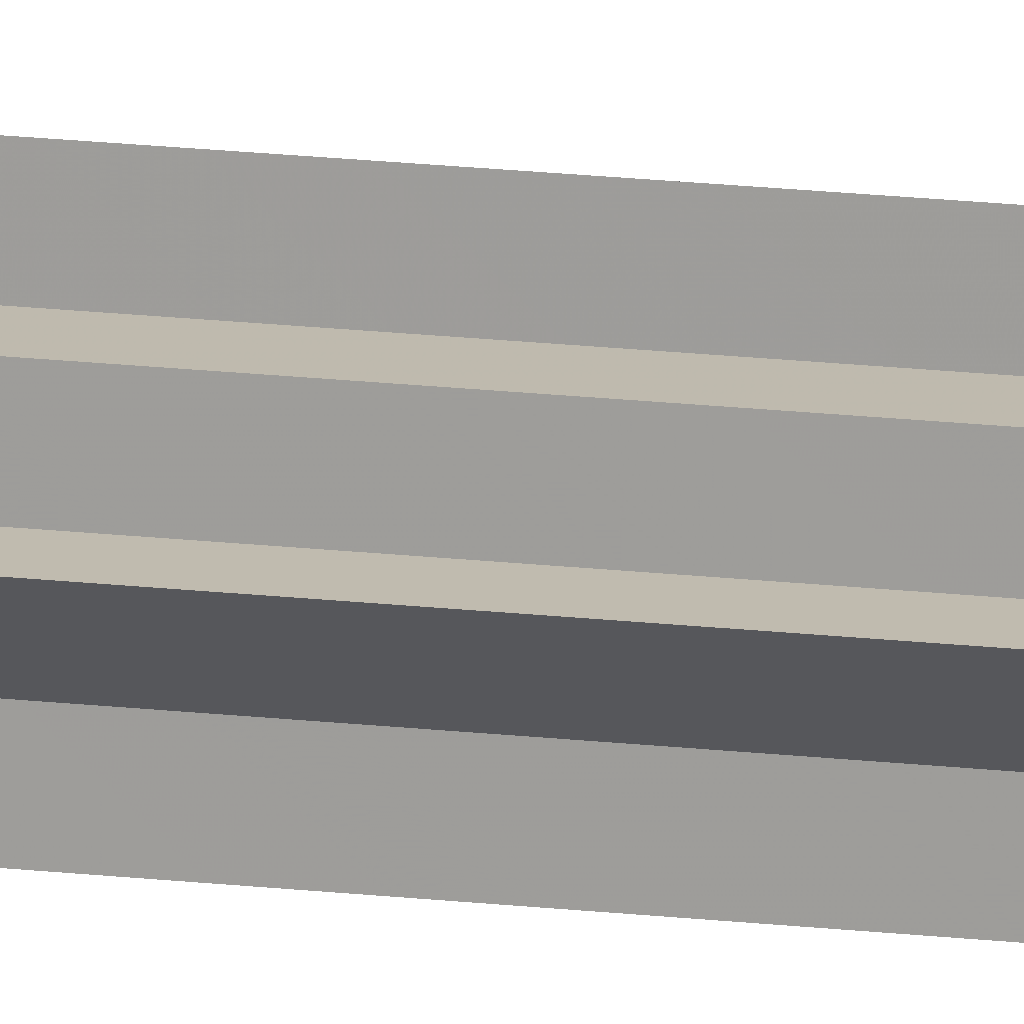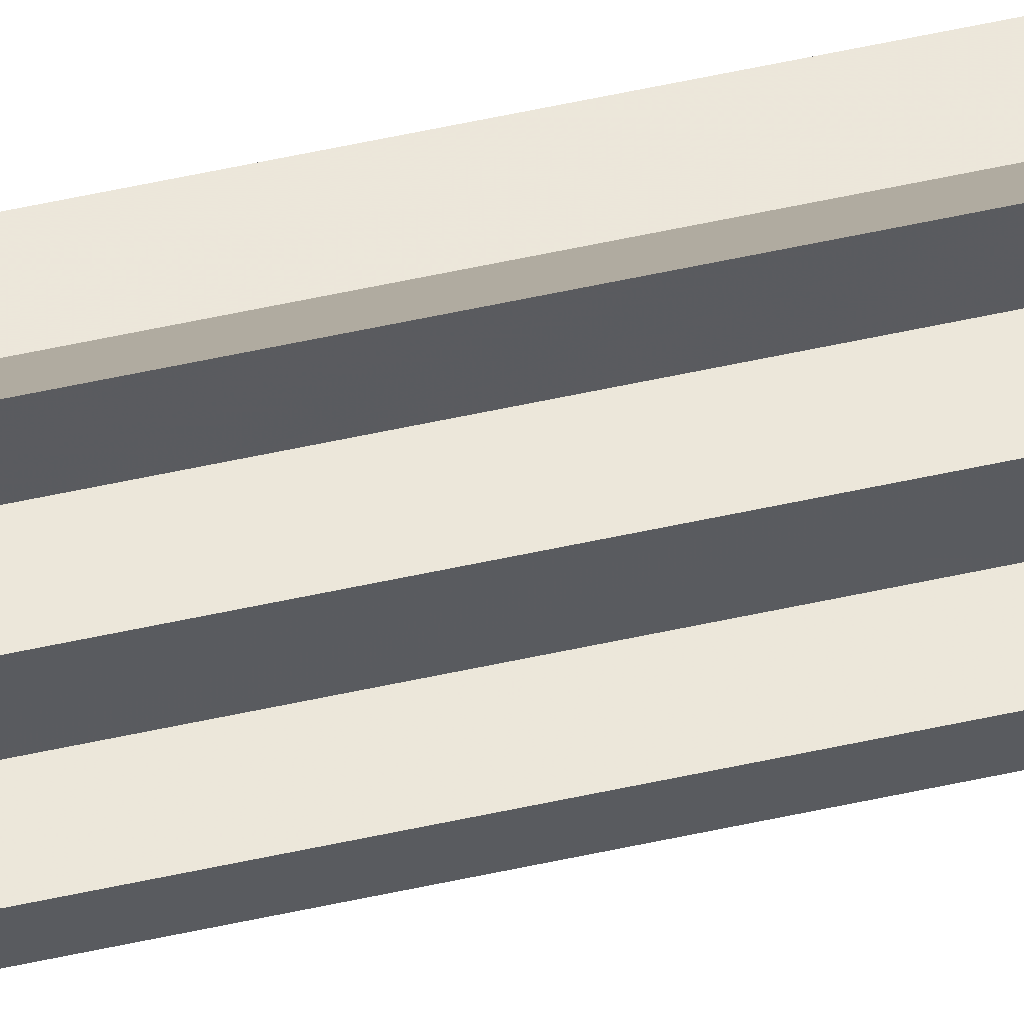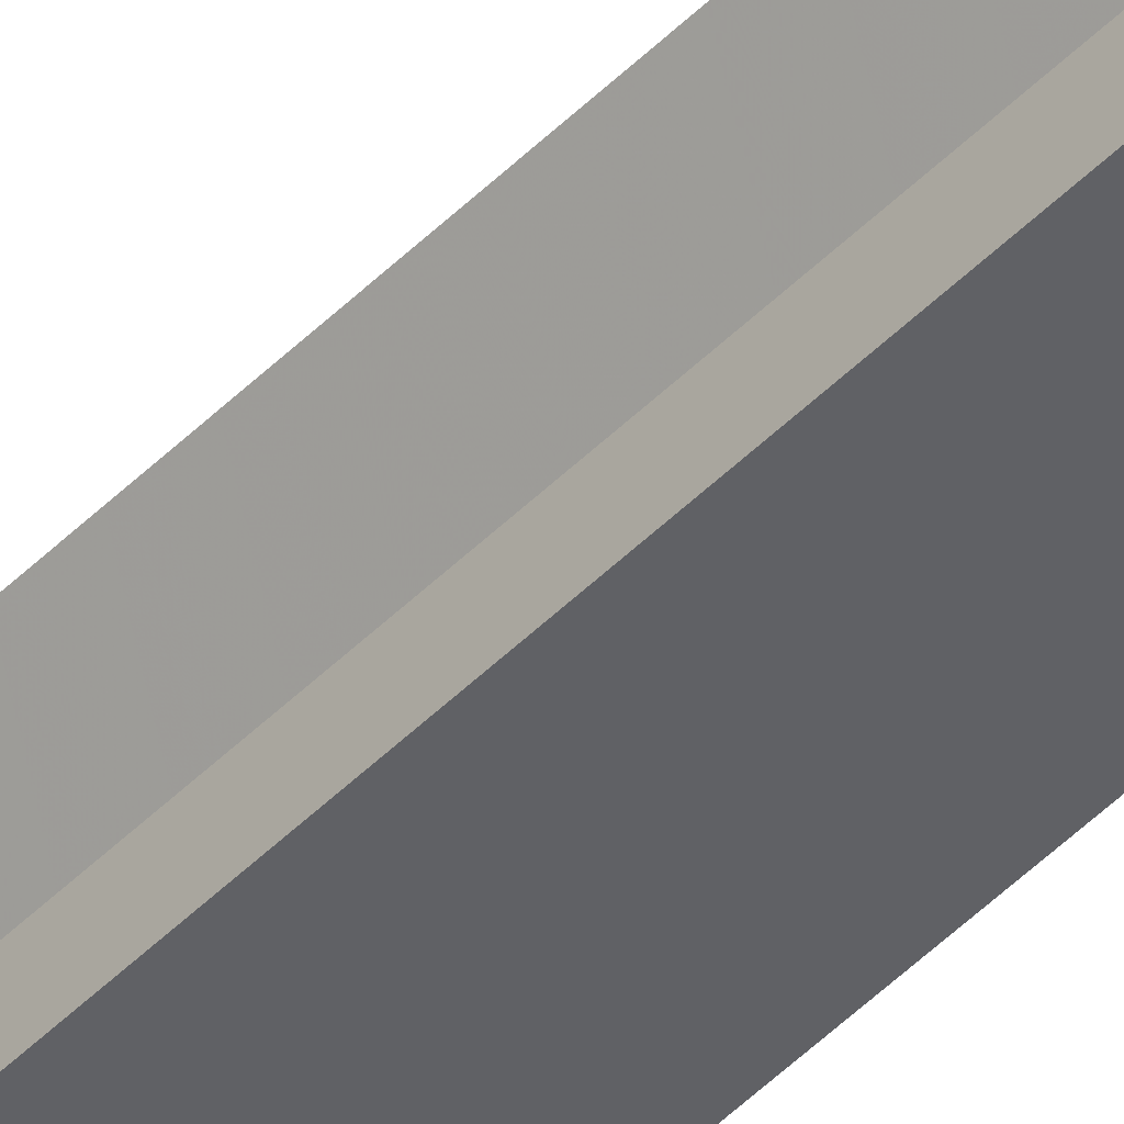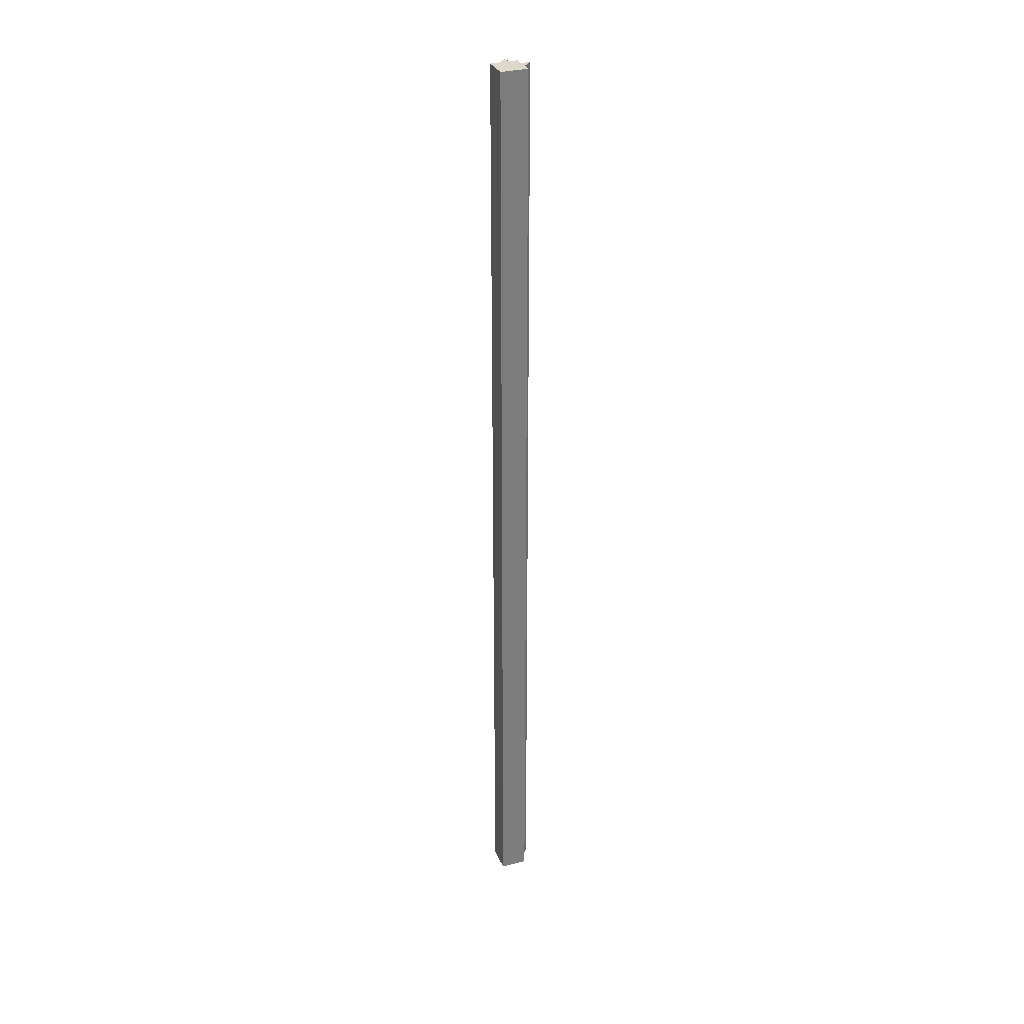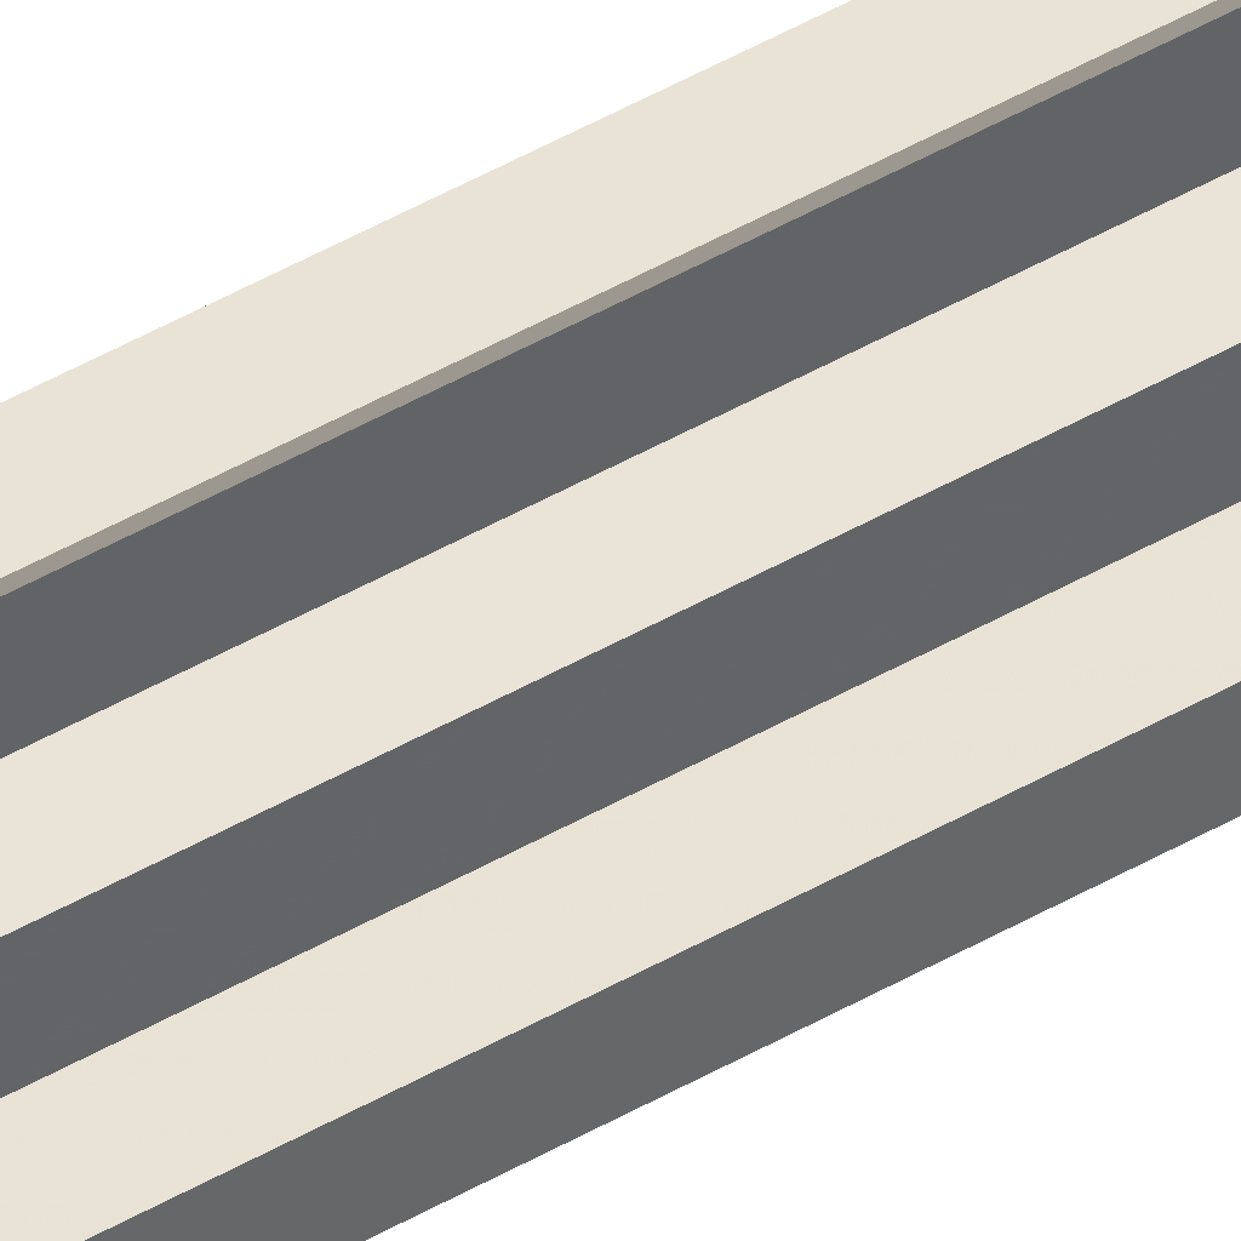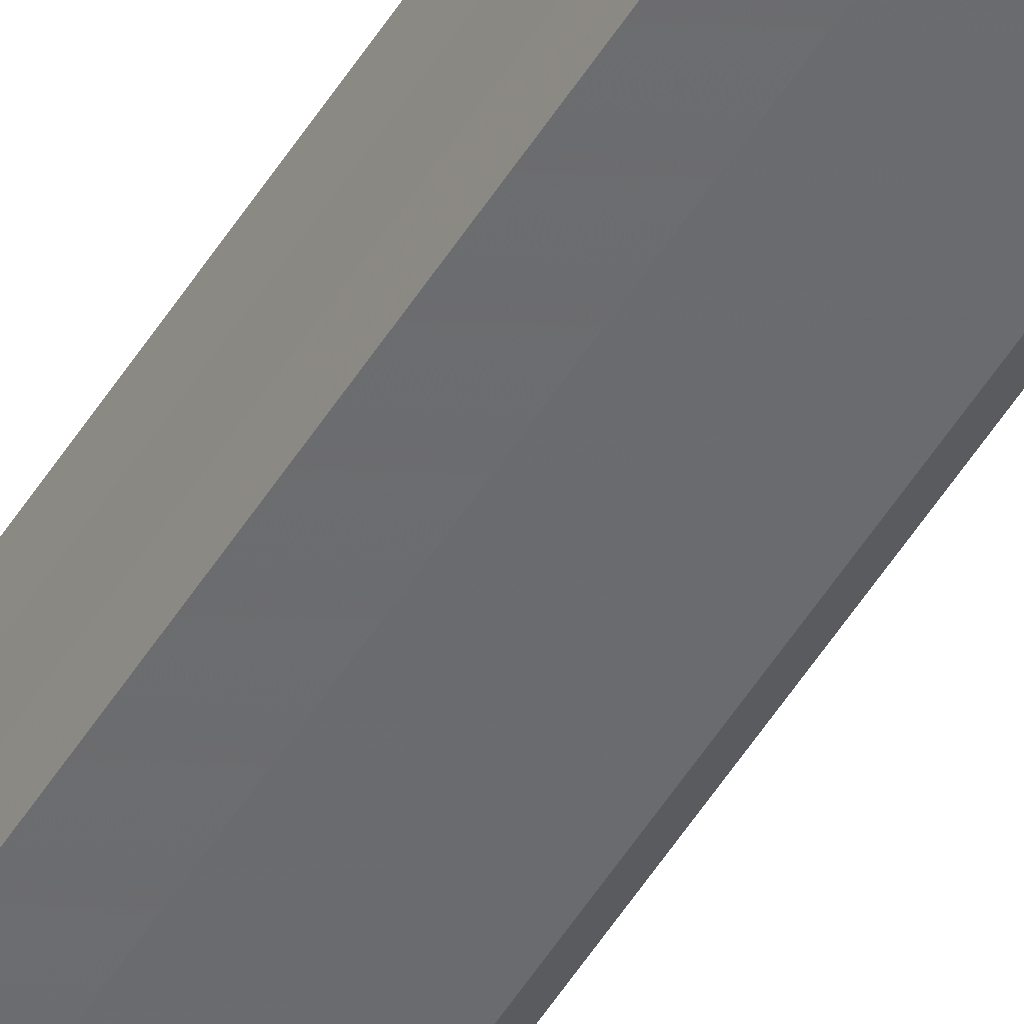
<metadata>
{"format":"obj","ext":"obj","renderer":"f3d","projection":"perspective","resolution":1024,"background":"white","views":[{"elev":15.8,"azim":104.5,"up":"+Y"},{"elev":53.9,"azim":76.6,"up":"+Y"},{"elev":-47.4,"azim":138.3,"up":"+Y"},{"elev":31.6,"azim":-20.9,"up":"+Z"},{"elev":42.4,"azim":54.6,"up":"+Y"},{"elev":-53.5,"azim":-31.4,"up":"+Y"}]}
</metadata>
<code>
o 1117
v 2205 1873 9.079
v 2205 1873 9.079
v 2205 1873 10.15
v 2205 1873 9.079
v 2205 1873 9.079
v 2205 1873 9.079
v 2205 1873 9.079
v 2205 1873 9.079
v 2205 1873 9.079
v 2205 1873 9.079
v 2205 1873 9.079
v 2205 1873 9.079
v 2205 1873 9.079
v 2205 1873 9.079
v 2205 1873 9.079
v 2205 1873 9.079
v 2205 1873 9.079
v 2205 1873 9.079
v 2205 1873 10.15
v 2205 1873 9.079
v 2205 1873 10.15
v 2205 1873 10.15
v 2205 1873 10.15
v 2205 1873 10.15
v 2205 1873 10.15
v 2205 1873 10.15
v 2205 1873 10.15
v 2205 1873 10.15
v 2205 1873 10.15
v 2205 1873 10.15
v 2205 1873 10.15
v 2205 1873 10.15
v 2205 1873 10.15
v 2205 1873 10.15
v 2205 1873 10.15
v 2205 1873 10.15
v 2205 1873 9.079
v 2205 1873 10.15
v 2205 1873 9.079
v 2205 1873 9.079
v 2205 1873 10.15
v 2205 1873 10.15
v 2205 1873 10.15
v 2205 1873 9.079
v 2205 1873 9.079
v 2205 1873 10.15
v 2205 1873 10.15
v 2205 1873 10.15
v 2205 1873 9.079
v 2205 1873 9.079
v 2205 1873 10.15
v 2205 1873 9.079
v 2205 1873 10.15
v 2205 1873 10.15
v 2205 1873 10.15
v 2205 1873 9.079
v 2205 1873 10.15
v 2205 1873 9.079
v 2205 1873 9.079
v 2205 1873 10.15
v 2205 1873 9.079
v 2205 1873 10.15
v 2205 1873 9.079
v 2205 1873 10.15
v 2205 1873 10.15
v 2205 1873 10.15
v 2205 1873 9.079
v 2205 1873 10.15
v 2205 1873 9.079
v 2205 1873 10.15
v 2205 1873 9.079
v 2205 1873 9.079
v 2205 1873 10.15
v 2205 1873 9.079
v 2205 1873 10.15
v 2205 1873 9.079
v 2205 1873 10.15
v 2205 1873 10.15
v 2205 1873 10.15
v 2205 1873 9.079
v 2205 1873 10.15
v 2205 1873 9.079
v 2205 1873 10.15
v 2205 1873 9.079
v 2205 1873 9.079
v 2205 1873 10.15
v 2205 1873 9.079
v 2205 1873 10.15
v 2205 1873 10.15
v 2205 1873 10.15
v 2205 1873 9.079
v 2205 1873 10.15
f 1 2 3
f 4 5 1
f 6 5 4
f 7 5 6
f 8 5 7
f 9 5 8
f 10 5 9
f 11 5 10
f 12 5 11
f 13 5 12
f 14 5 13
f 15 5 16
f 16 5 17
f 17 18 19
f 20 21 22
f 21 23 24
f 23 25 24
f 26 27 24
f 28 26 24
f 29 28 24
f 30 29 24
f 31 30 24
f 32 31 24
f 33 32 24
f 34 33 24
f 35 34 24
f 36 35 24
f 37 36 38
f 39 40 41
f 40 42 43
f 44 45 46
f 45 47 48
f 49 50 51
f 50 52 53
f 52 54 55
f 56 55 57
f 58 59 60
f 59 61 62
f 61 63 64
f 63 65 66
f 67 66 68
f 69 68 70
f 71 72 73
f 72 74 75
f 74 76 77
f 76 78 79
f 80 79 81
f 82 81 83
f 84 85 86
f 85 87 88
f 87 89 90
f 91 90 92

</code>
